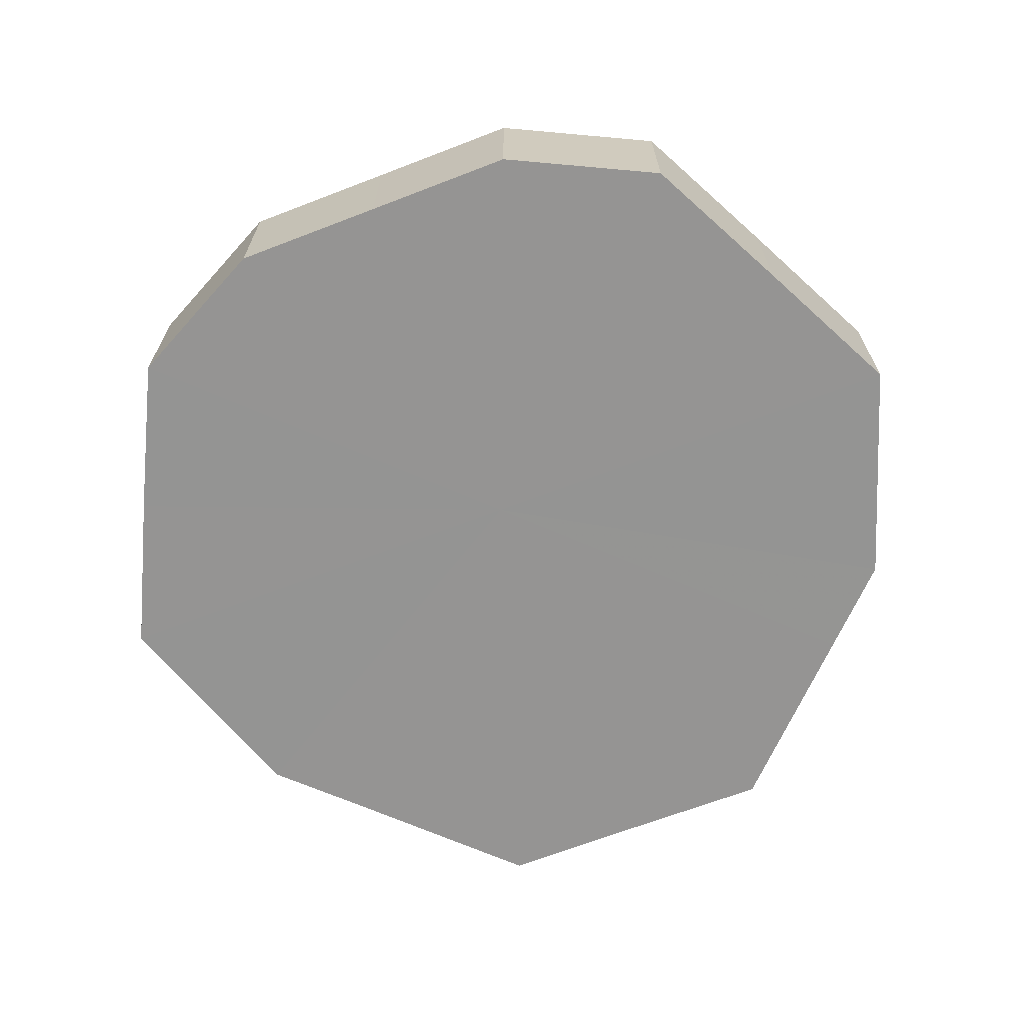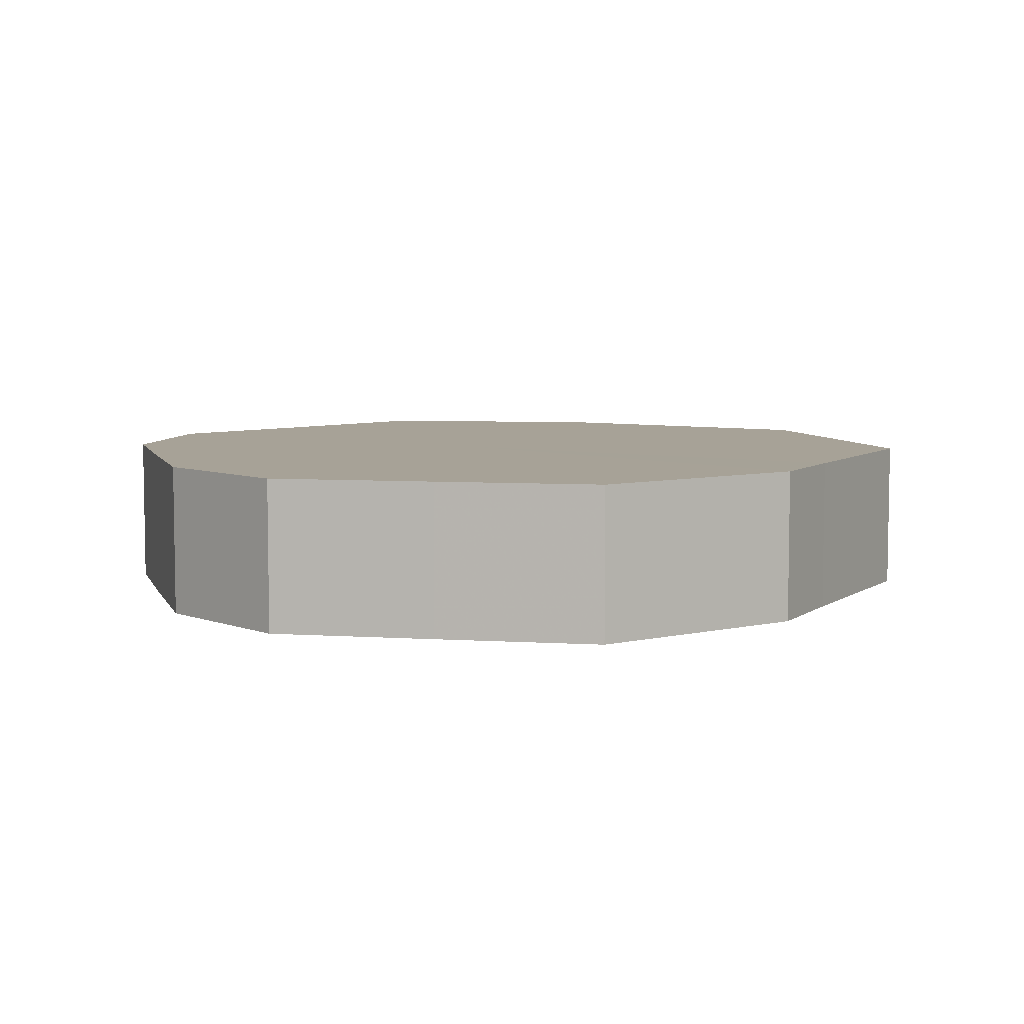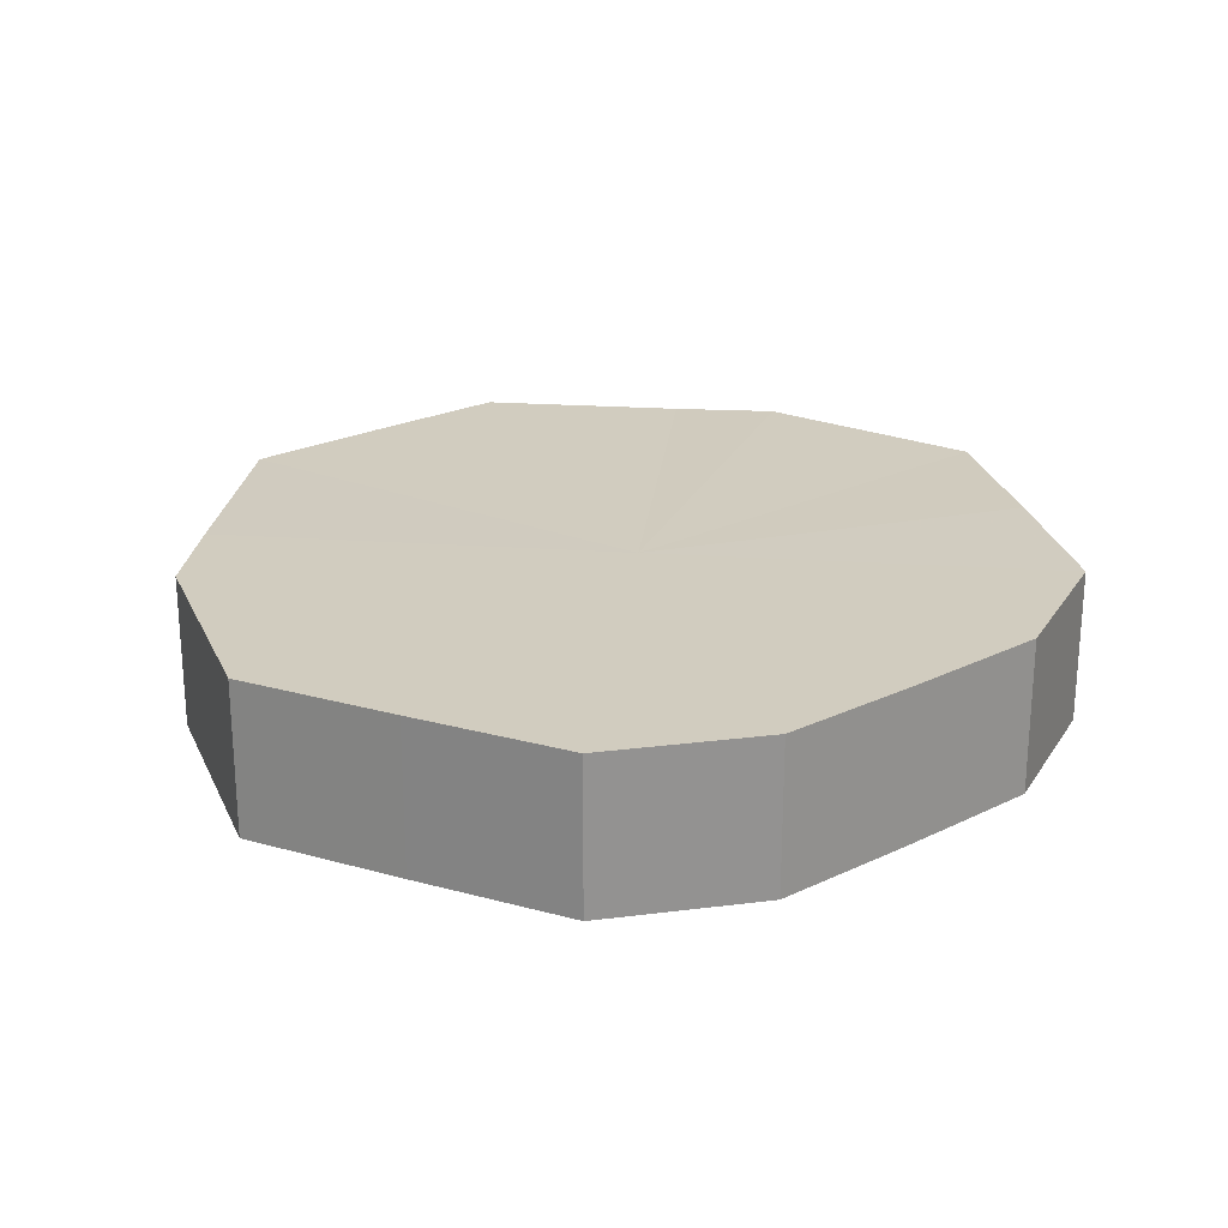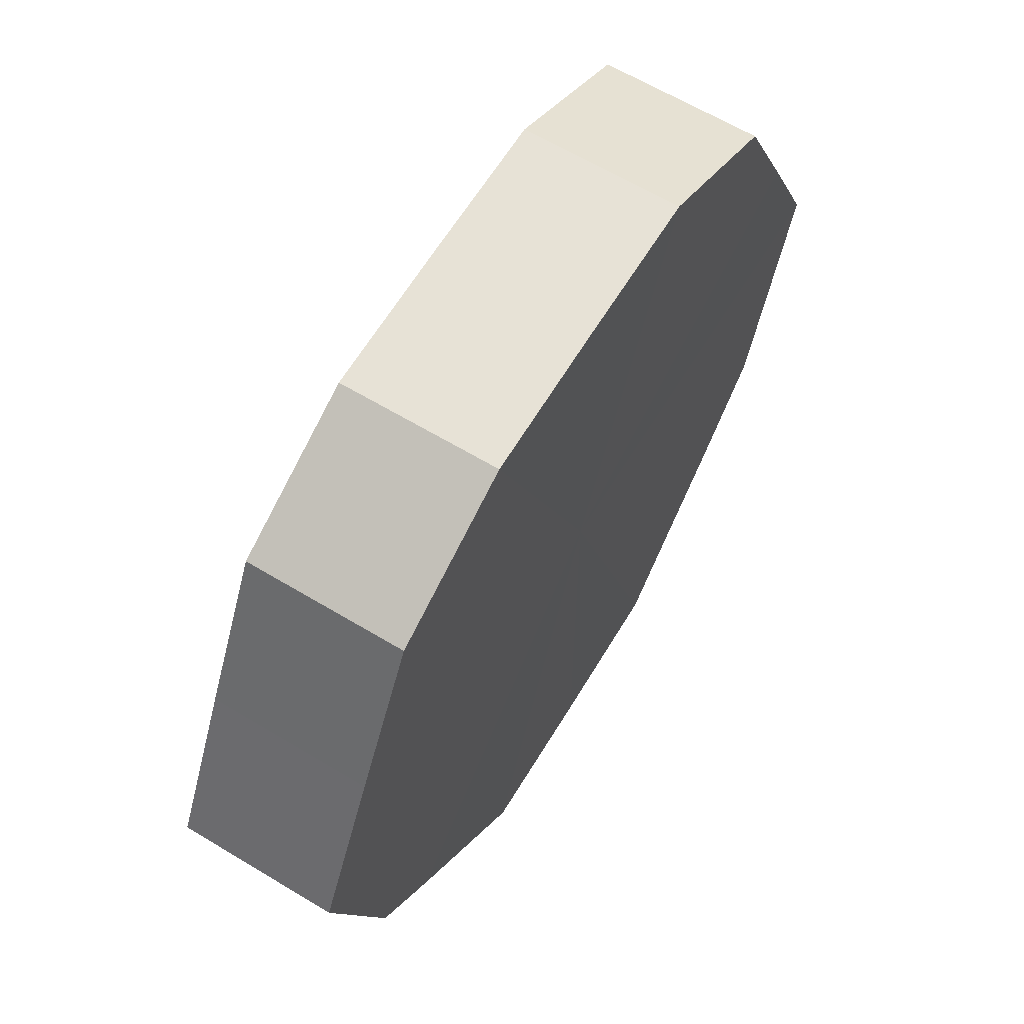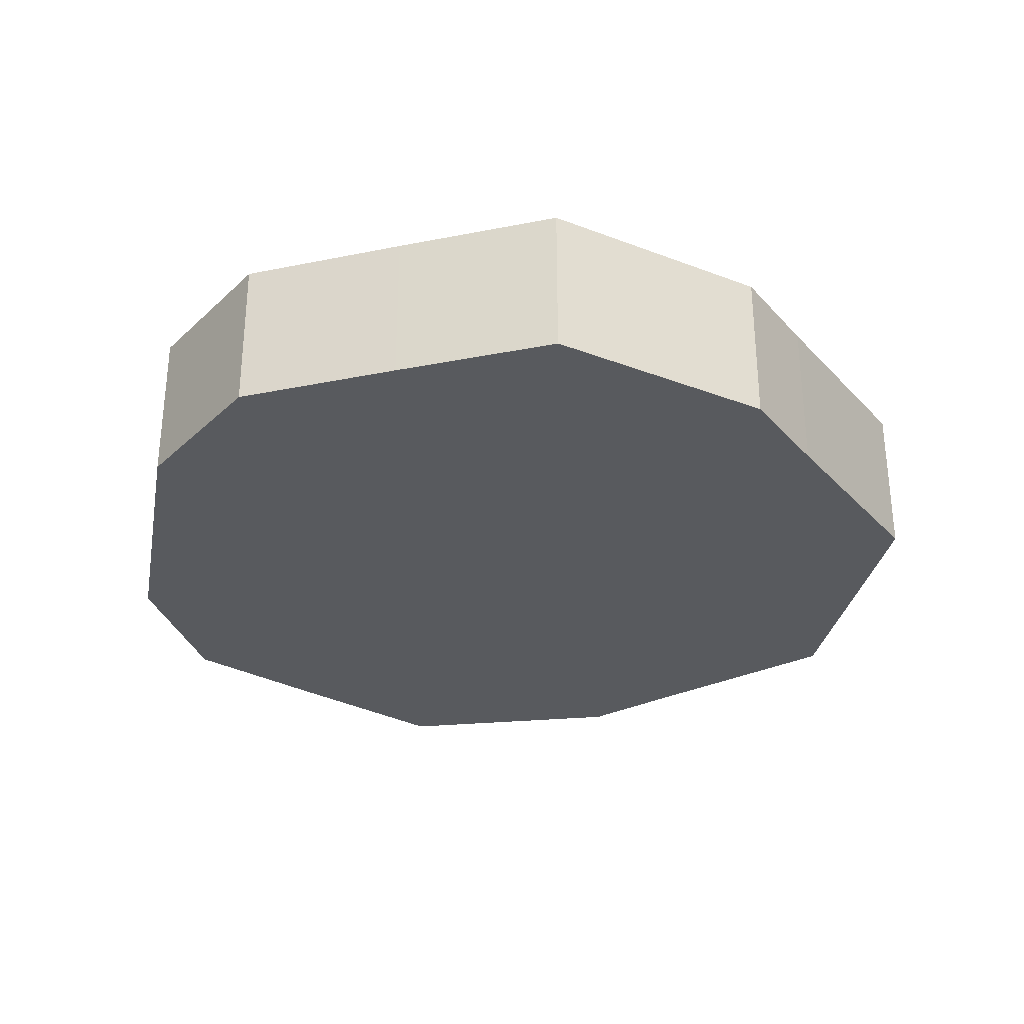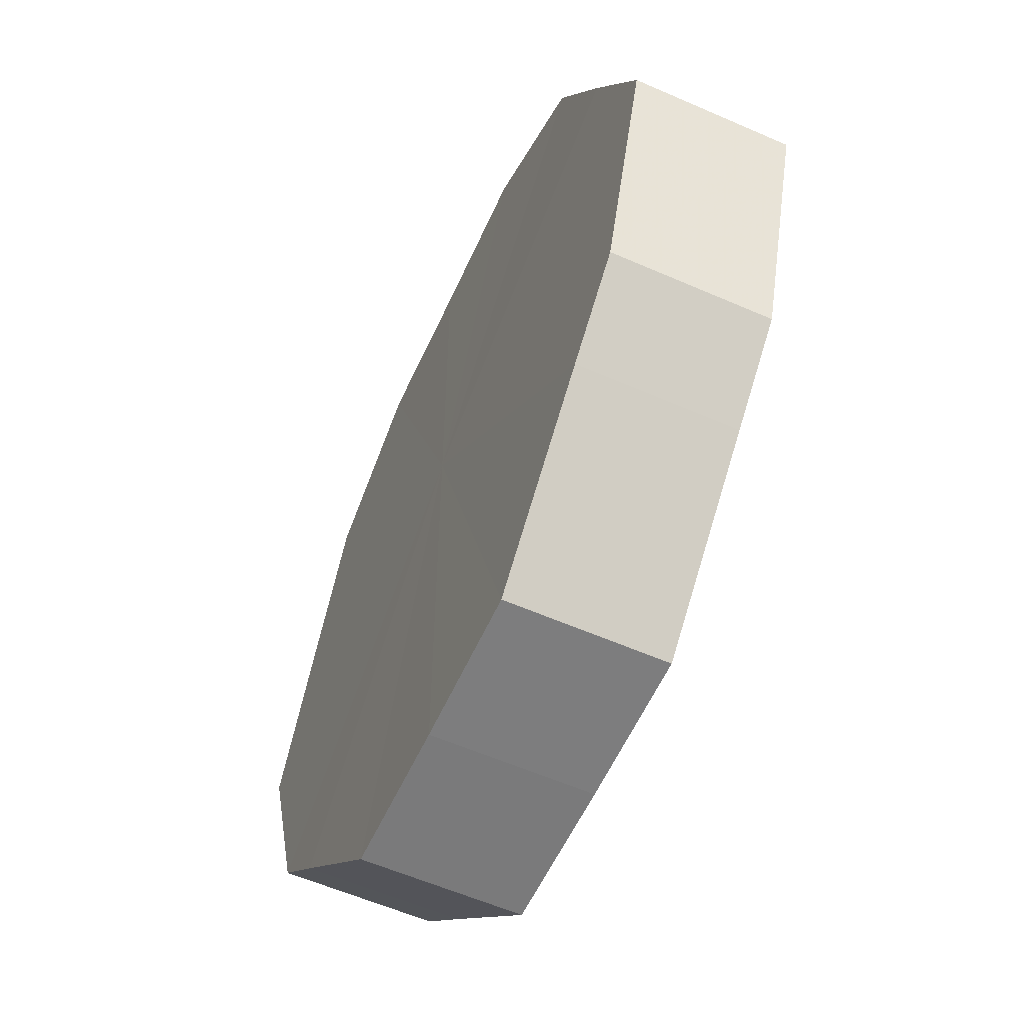
<metadata>
{"format":"obj","ext":"obj","renderer":"f3d","projection":"perspective","resolution":1024,"background":"white","views":[{"elev":-67.1,"azim":-158.8,"up":"+Z"},{"elev":6.6,"azim":-106.2,"up":"+Z"},{"elev":23.9,"azim":141.4,"up":"+Z"},{"elev":63.1,"azim":-58.8,"up":"+Y"},{"elev":-30.7,"azim":-100.7,"up":"+Z"},{"elev":-58.5,"azim":-114.3,"up":"+Y"}]}
</metadata>
<code>
o 10761
v 2168 1870 13.92
v 2168 1870 13.92
v 2168 1870 13.94
v 2168 1870 13.92
v 2168 1870 13.94
v 2168 1870 13.92
v 2168 1870 13.94
v 2168 1870 13.92
v 2168 1870 13.94
v 2168 1870 13.92
v 2168 1870 13.94
v 2168 1870 13.92
v 2168 1870 13.94
v 2168 1870 13.92
v 2168 1870 13.94
v 2168 1870 13.92
v 2168 1870 13.94
v 2168 1870 13.92
v 2168 1870 13.94
v 2168 1870 13.92
v 2168 1870 13.94
v 2168 1870 13.92
v 2168 1870 13.94
v 2168 1870 13.92
v 2168 1870 13.94
v 2168 1870 13.92
v 2168 1870 13.94
v 2168 1870 13.92
v 2168 1870 13.94
v 2168 1870 13.92
v 2168 1870 13.94
v 2168 1870 13.94
v 2168 1870 13.94
v 2168 1870 13.92
v 2168 1870 13.94
v 2168 1870 13.92
v 2168 1870 13.94
v 2168 1870 13.94
v 2168 1870 13.92
v 2168 1870 13.94
v 2168 1870 13.92
v 2168 1870 13.92
v 2168 1870 13.94
v 2168 1870 13.94
v 2168 1870 13.92
v 2168 1870 13.94
v 2168 1870 13.92
v 2168 1870 13.92
v 2168 1870 13.94
v 2168 1870 13.94
v 2168 1870 13.92
v 2168 1870 13.94
v 2168 1870 13.92
v 2168 1870 13.92
v 2168 1870 13.94
v 2168 1870 13.94
v 2168 1870 13.92
v 2168 1870 13.94
v 2168 1870 13.92
v 2168 1870 13.92
v 2168 1870 13.94
v 2168 1870 13.94
v 2168 1870 13.92
v 2168 1870 13.92
v 2168 1870 13.92
v 2168 1870 13.92
v 2168 1870 13.92
v 2168 1870 13.92
v 2168 1870 13.92
v 2168 1870 13.92
v 2168 1870 13.92
v 2168 1870 13.92
v 2168 1870 13.92
v 2168 1870 13.92
v 2168 1870 13.92
v 2168 1870 13.92
v 2168 1870 13.92
v 2168 1870 13.92
v 2168 1870 13.92
v 2168 1870 13.92
v 2168 1870 13.92
v 2168 1870 13.94
v 2168 1870 13.94
v 2168 1870 13.94
v 2168 1870 13.94
v 2168 1870 13.94
v 2168 1870 13.94
v 2168 1870 13.94
v 2168 1870 13.94
v 2168 1870 13.94
v 2168 1870 13.94
v 2168 1870 13.94
v 2168 1870 13.94
v 2168 1870 13.94
v 2168 1870 13.94
v 2168 1870 13.94
v 2168 1870 13.94
v 2168 1870 13.94
f 1 2 3
f 2 4 5
f 6 1 7
f 4 8 9
f 10 6 11
f 8 12 13
f 14 10 15
f 12 16 17
f 18 14 19
f 16 20 21
f 22 18 23
f 20 24 25
f 26 22 27
f 24 28 29
f 30 26 31
f 28 30 32
f 33 34 35
f 35 36 37
f 38 39 33
f 40 41 38
f 37 42 43
f 44 45 40
f 46 47 44
f 43 48 49
f 50 51 46
f 52 53 50
f 49 54 55
f 56 57 52
f 58 59 56
f 55 60 61
f 62 63 58
f 61 64 62
f 65 66 67
f 65 68 66
f 65 67 69
f 65 70 68
f 65 69 71
f 65 72 70
f 65 71 73
f 65 74 72
f 65 73 75
f 65 76 74
f 65 75 77
f 65 78 76
f 65 77 79
f 65 80 78
f 65 79 81
f 65 81 80
f 82 83 84
f 82 85 83
f 82 84 86
f 82 87 85
f 82 86 88
f 82 89 87
f 82 88 90
f 82 91 89
f 82 90 92
f 82 93 91
f 82 92 94
f 82 95 93
f 82 94 96
f 82 97 95
f 82 96 98
f 82 98 97

</code>
